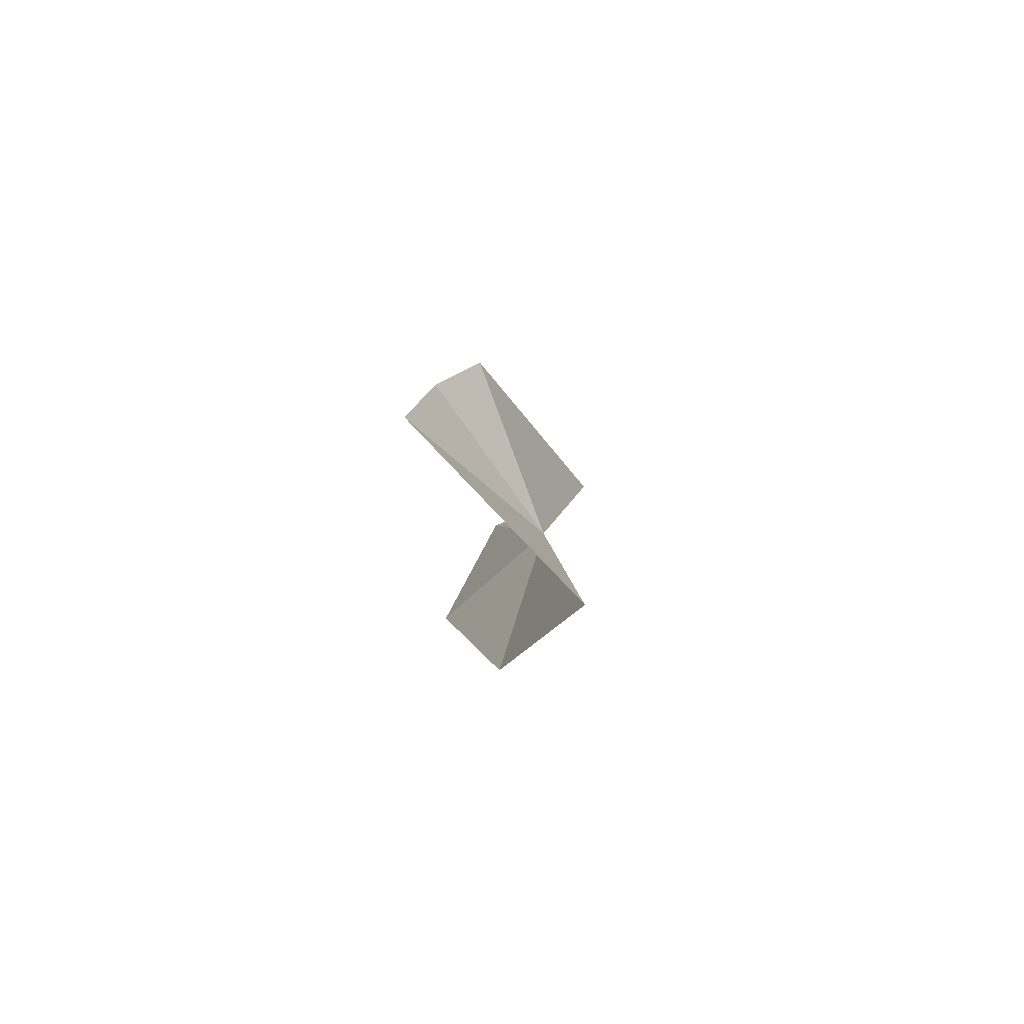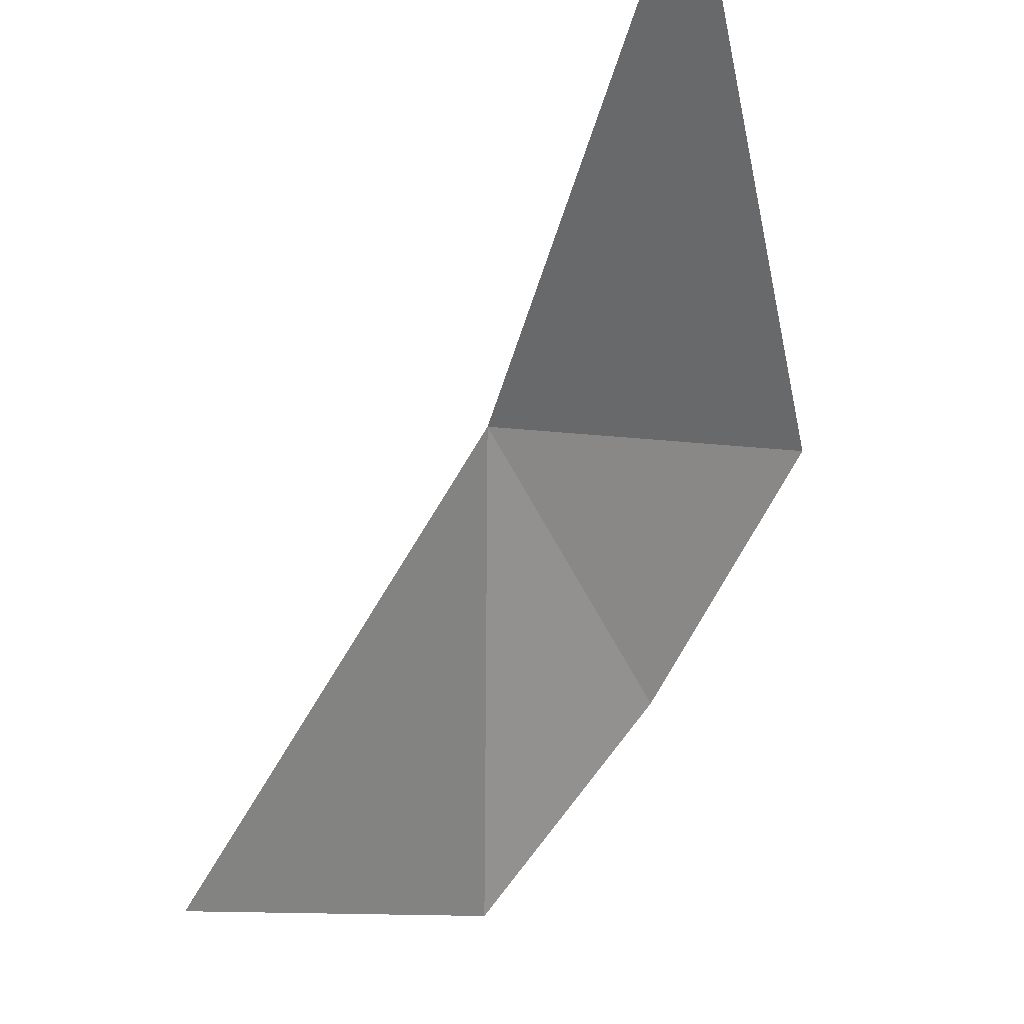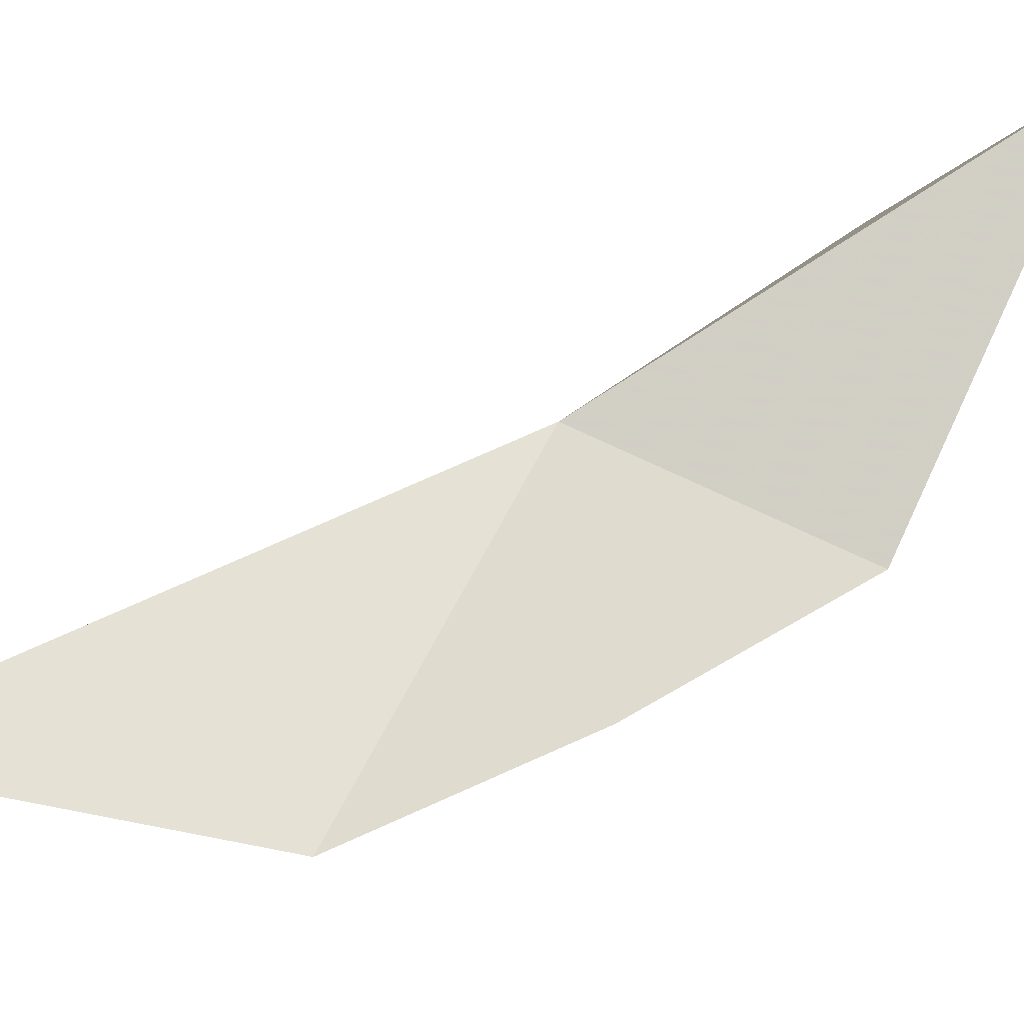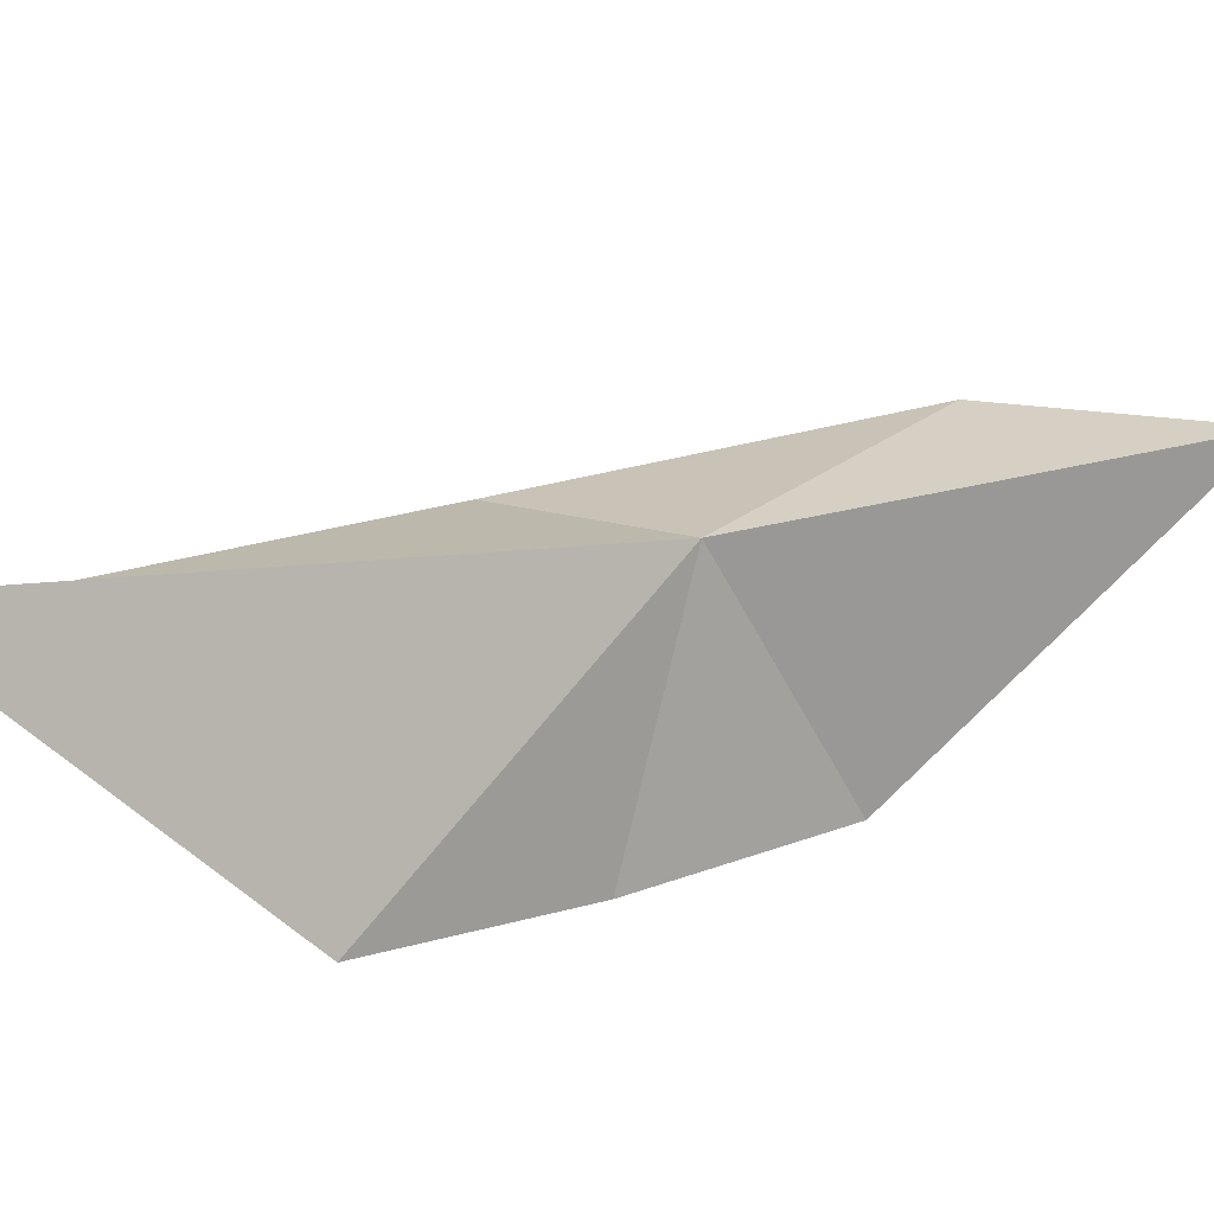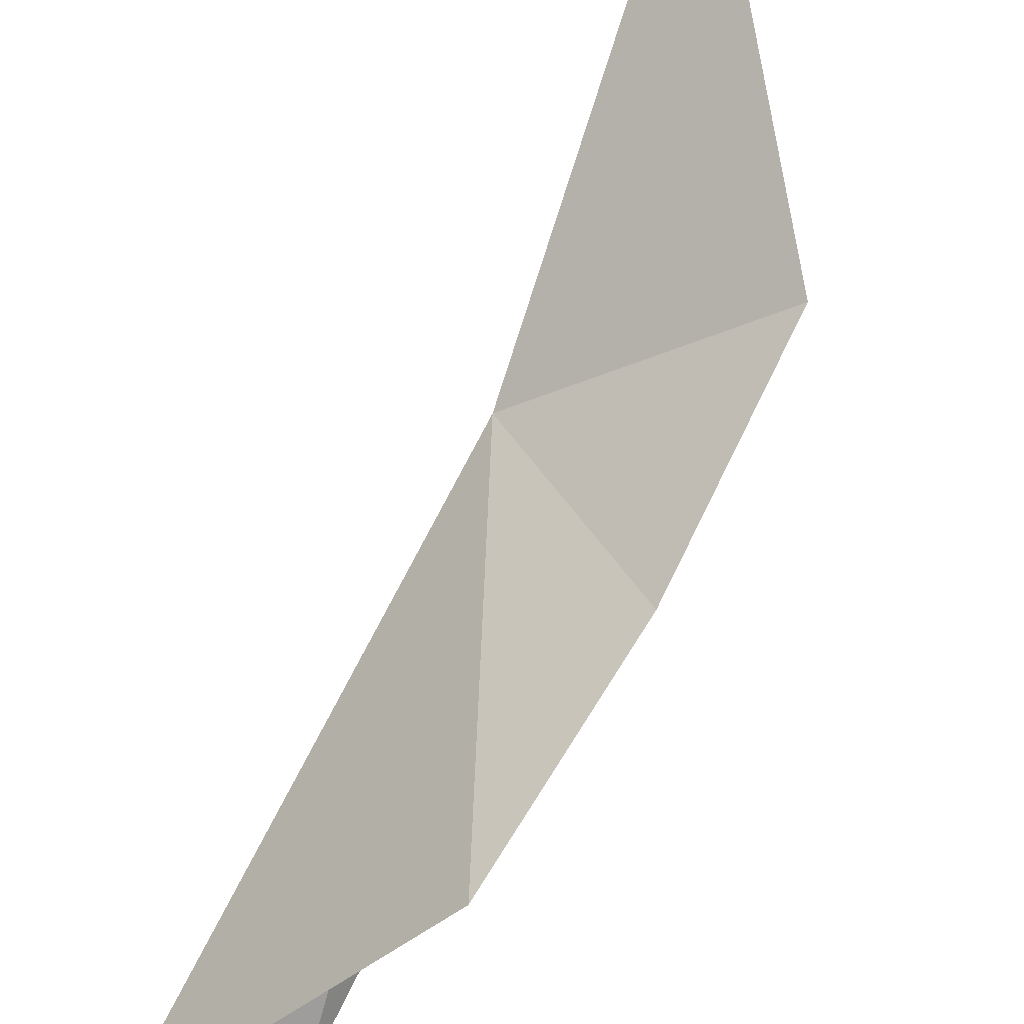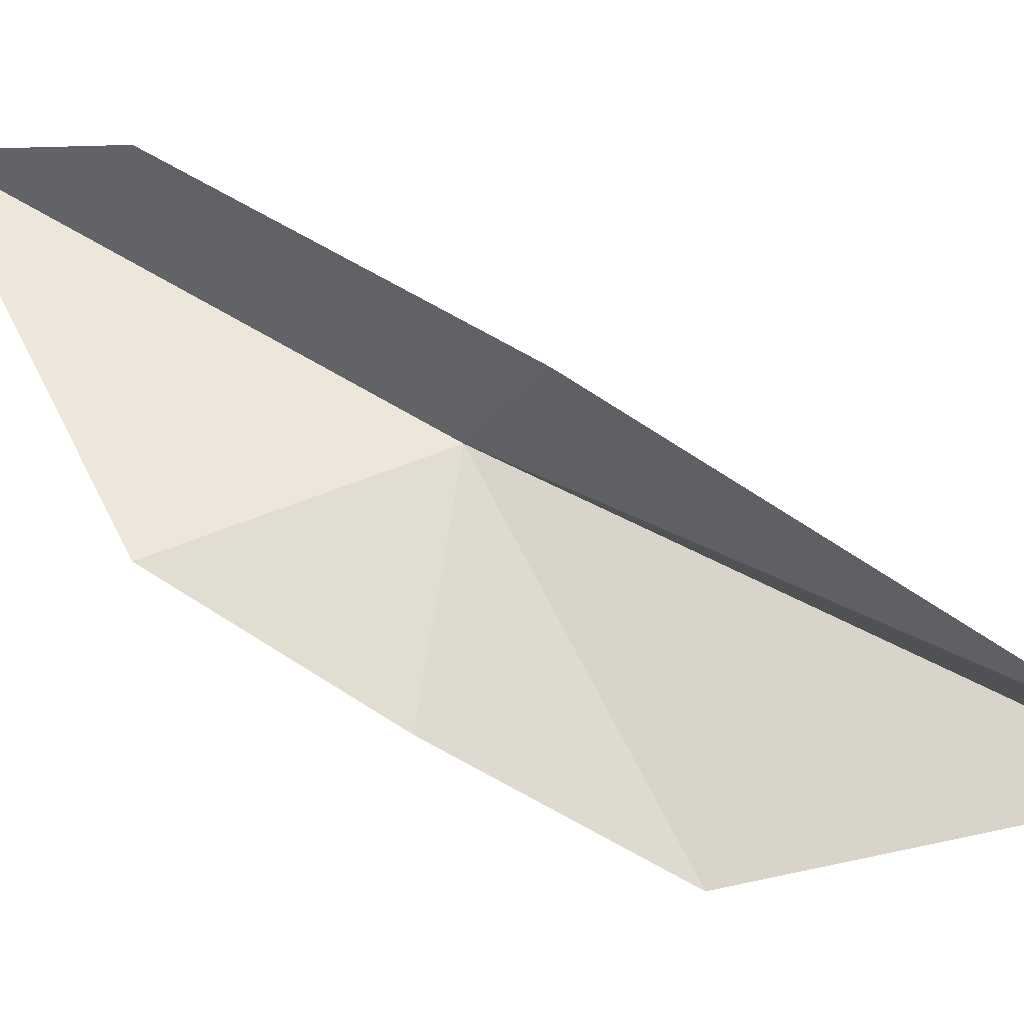
<metadata>
{"format":"obj","ext":"obj","renderer":"f3d","projection":"perspective","resolution":1024,"background":"white","views":[{"elev":71.5,"azim":177.8,"up":"+Z"},{"elev":-20.3,"azim":-19.6,"up":"+Y"},{"elev":-48.7,"azim":-71.3,"up":"+Y"},{"elev":-32.6,"azim":-116.6,"up":"+Y"},{"elev":-59.7,"azim":-22.9,"up":"+Y"},{"elev":8.7,"azim":106.2,"up":"+Y"}]}
</metadata>
<code>
v 18.35 -1.452 105
v 23.49 -3.949 111.8
v 17.63 5.729 120
v 15.63 -9.731 86.72
v 20.68 -11.91 98.13
v 22.51 -8.042 105
v 20.33 6.011 113
v 22.44 0.9787 101.6
v 20.2 -7.439 87.86
f 1 3 2
f 1 5 4
f 1 2 6
f 1 8 7
f 1 7 3
f 1 9 8
f 1 6 5
f 1 4 9

</code>
